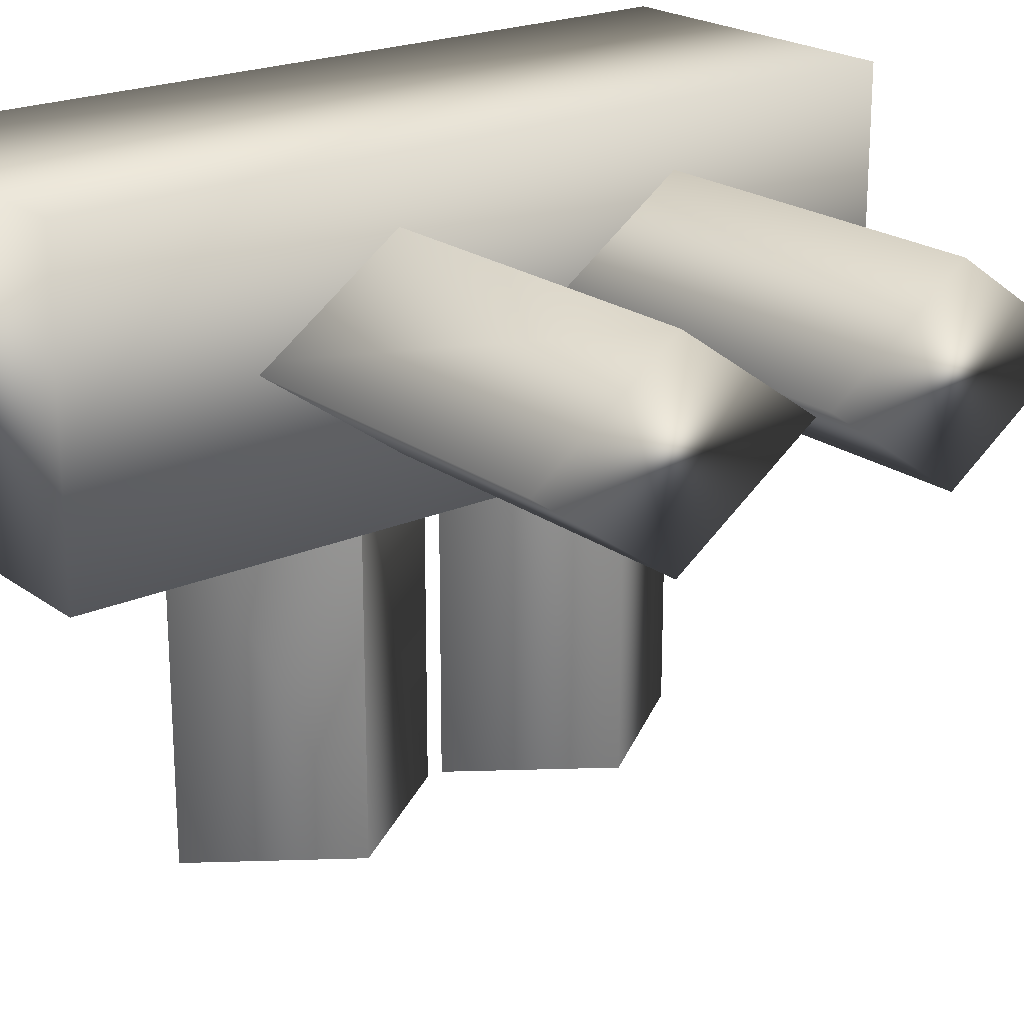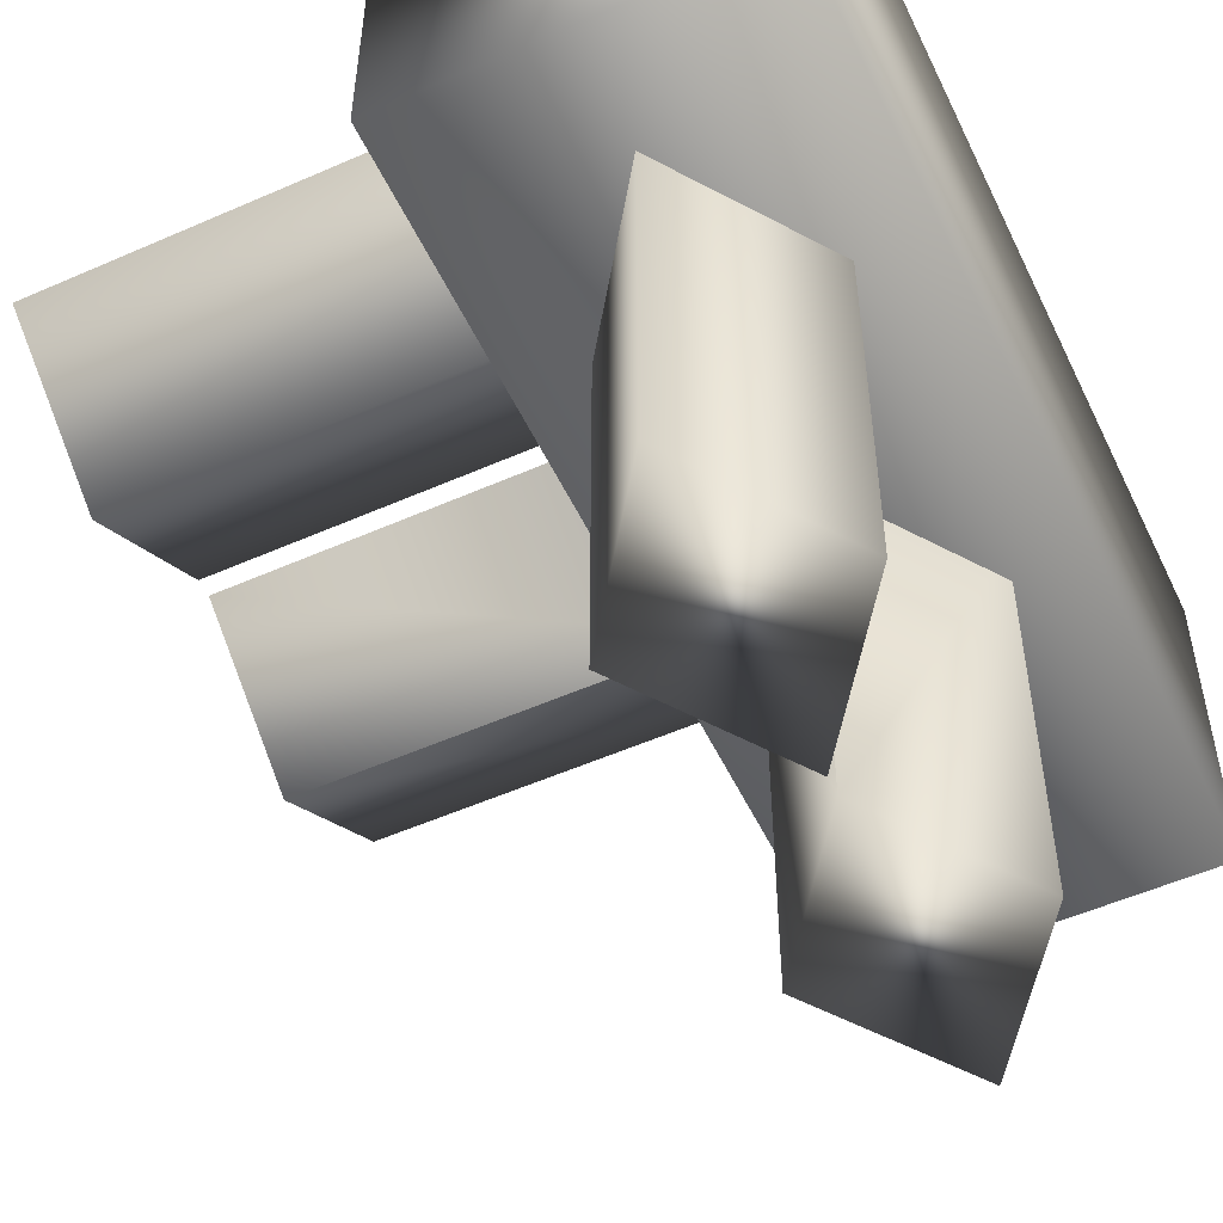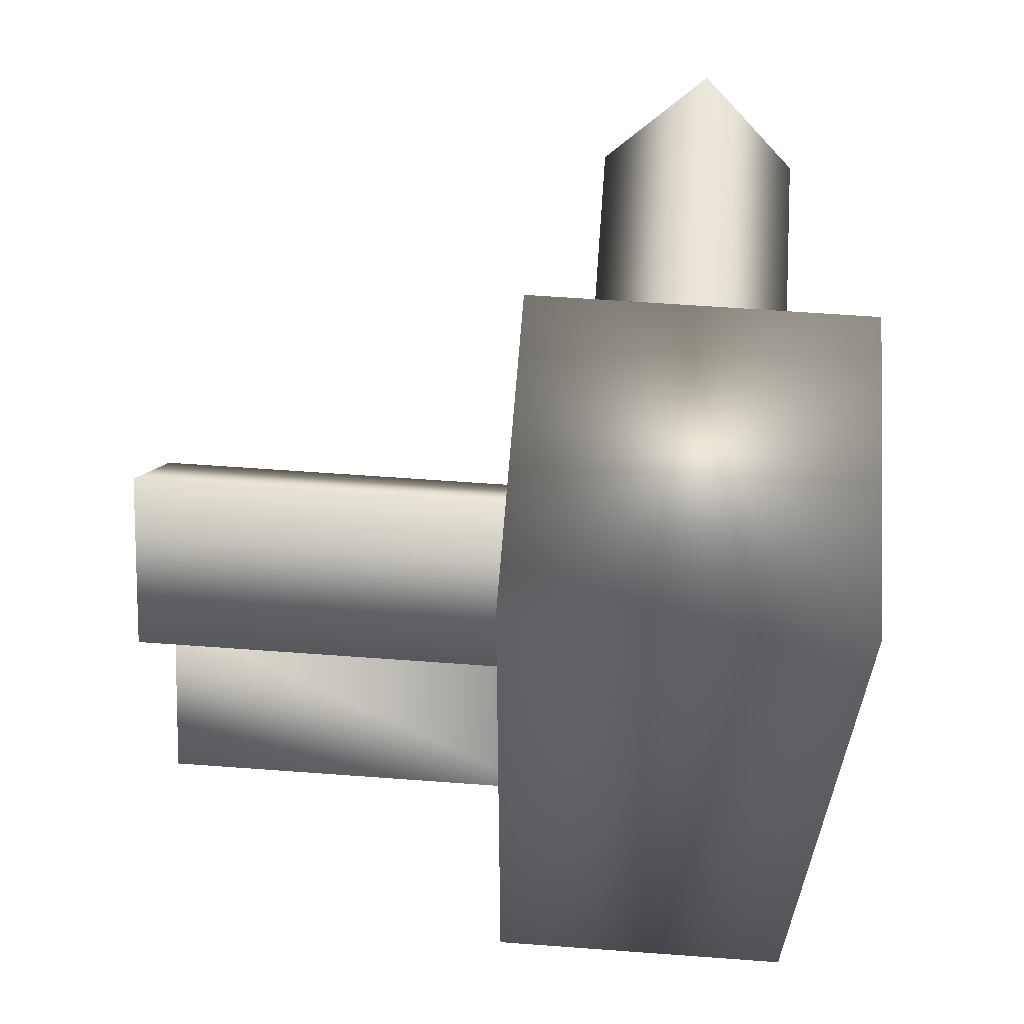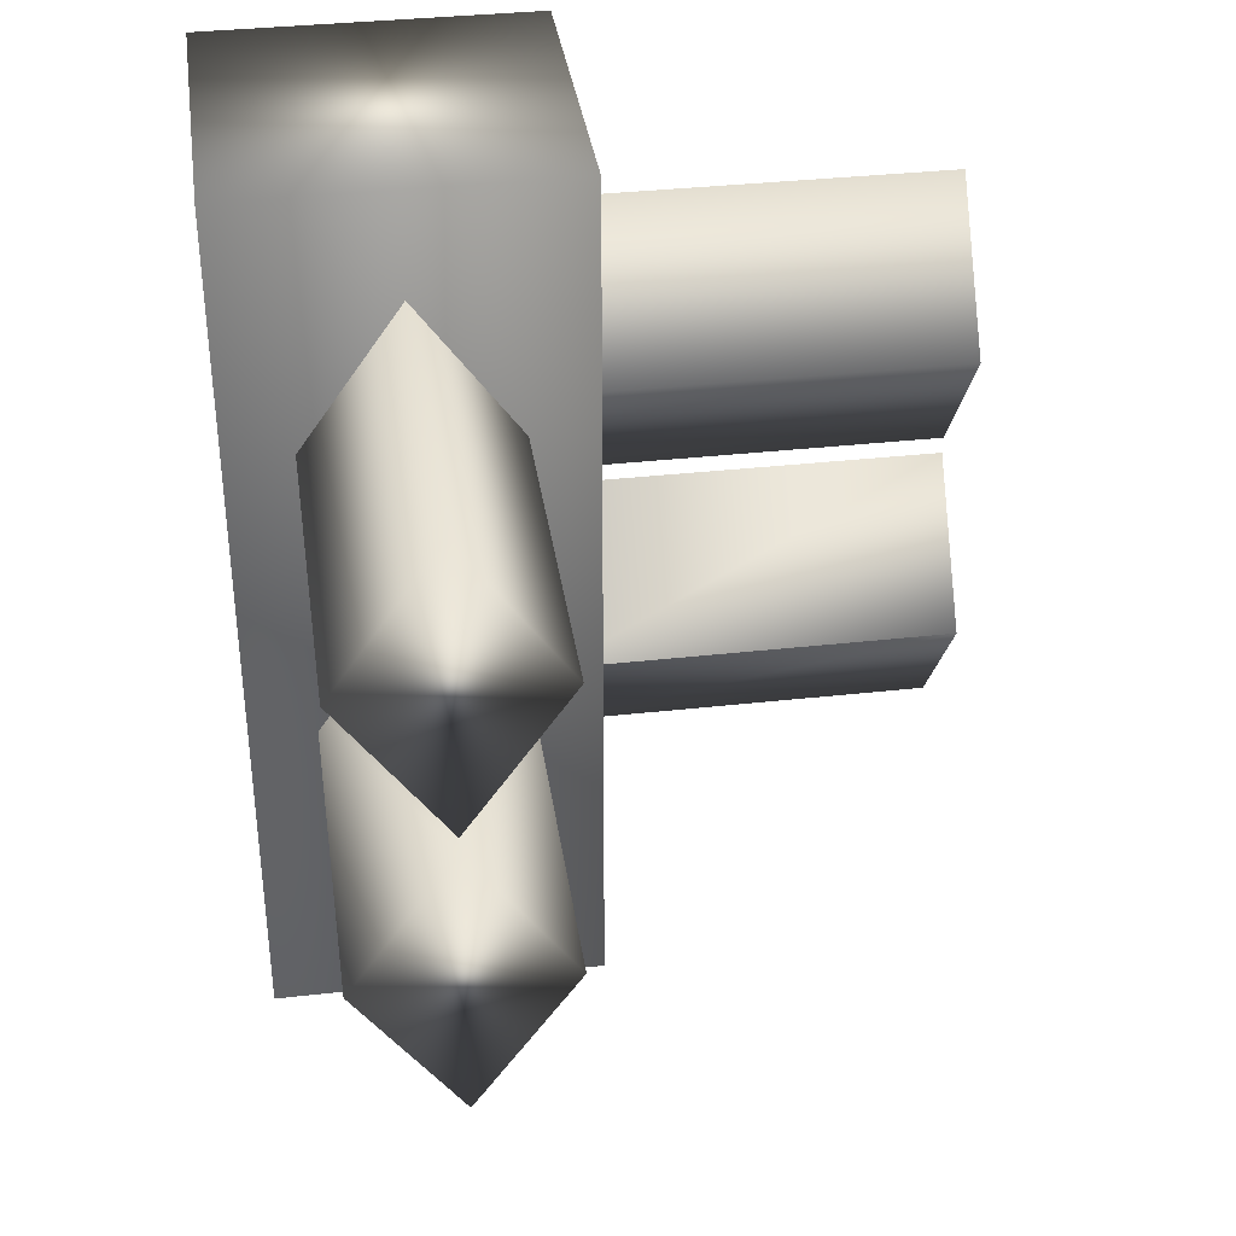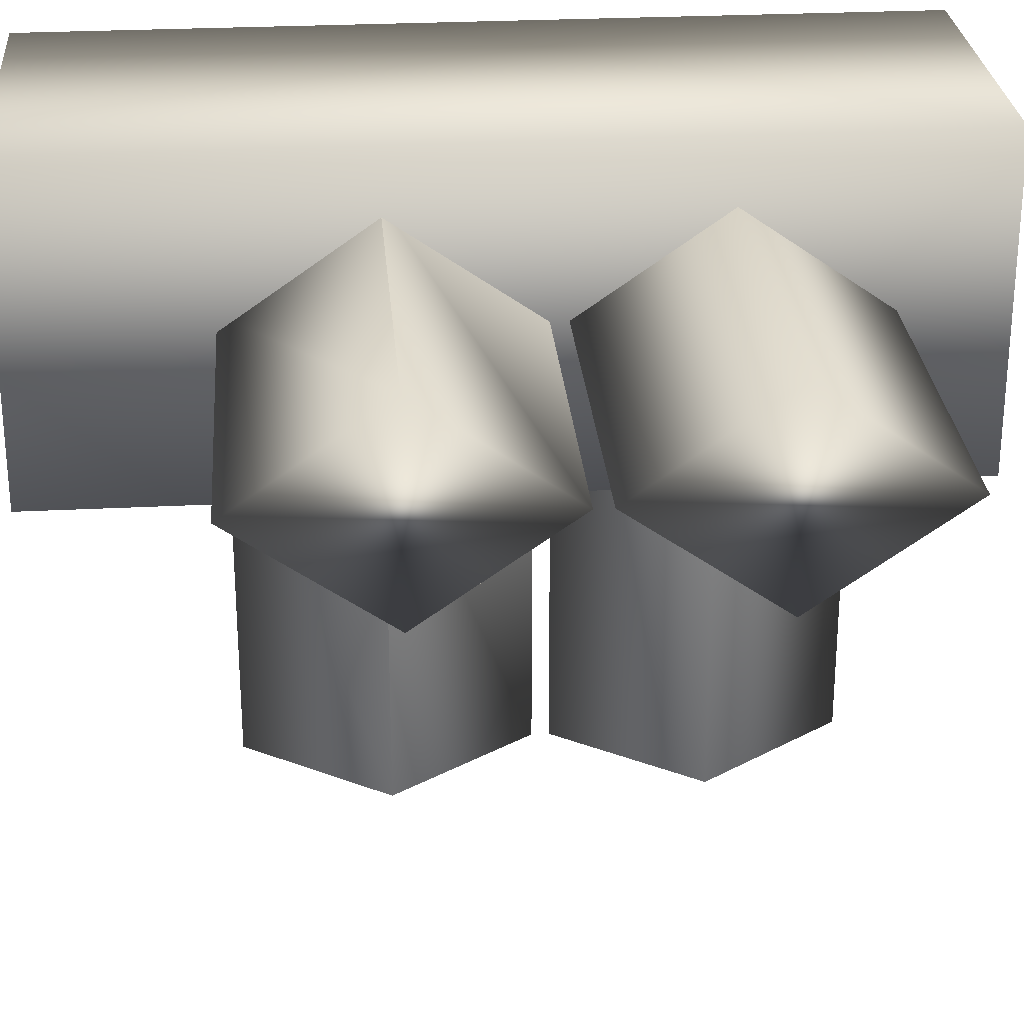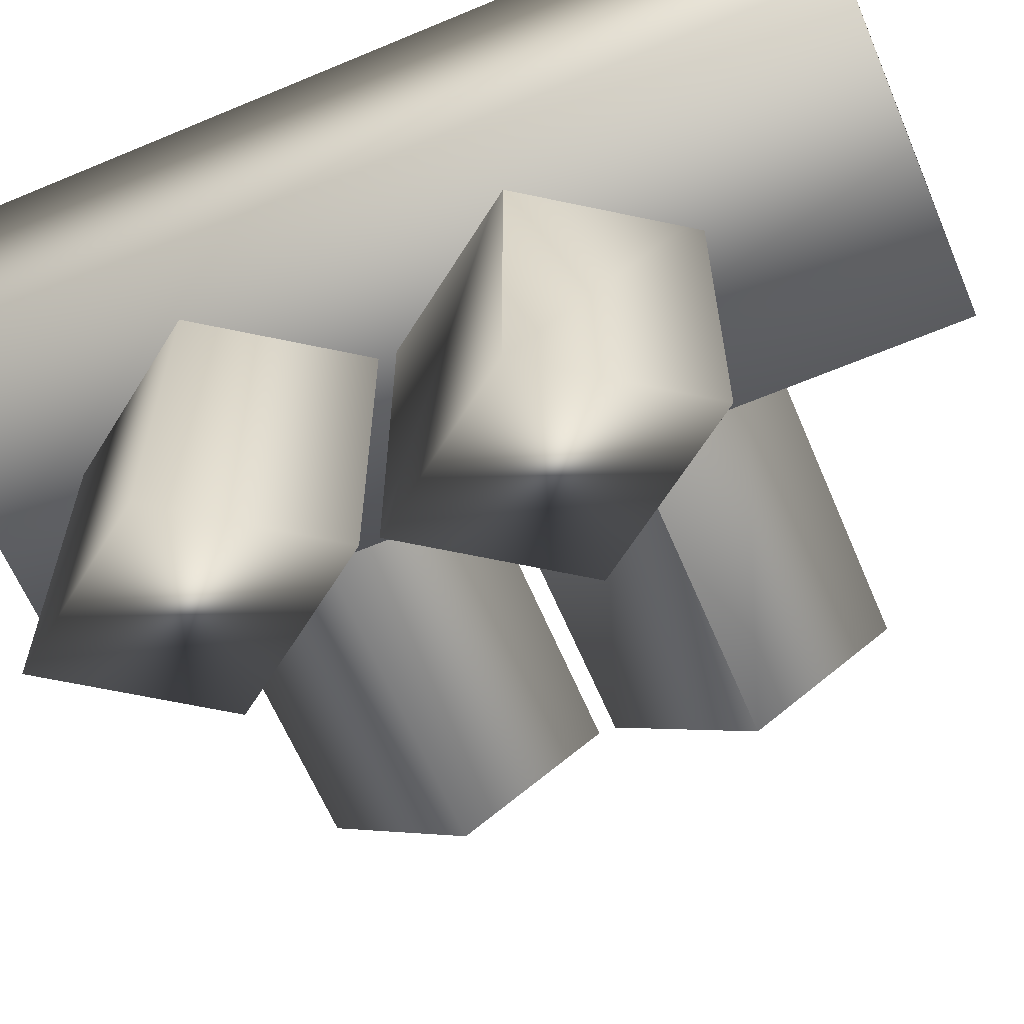
<metadata>
{"format":"obj","ext":"obj","renderer":"f3d","projection":"perspective","resolution":1024,"background":"white","views":[{"elev":21.4,"azim":51.8,"up":"+Z"},{"elev":-53.5,"azim":-154.8,"up":"+Z"},{"elev":61.1,"azim":-85.7,"up":"+Y"},{"elev":36.2,"azim":81.7,"up":"+Y"},{"elev":27.3,"azim":85.4,"up":"+Z"},{"elev":-63.4,"azim":-67.0,"up":"+Z"}]}
</metadata>
<code>
o model_2226
v -0.1597 0.8487 0.1591
v -0.1597 0 0.1591
v 0.1586 0 0.1591
v 0.1586 0.8487 0.1591
v -0.1597 0.8487 -0.1591
v -0.1597 0.8487 0.1591
v 0.1586 0.8487 0.1591
v 0.1586 0.8487 -0.1591
v -0.1597 0 -0.1591
v -0.1597 0.8487 -0.1591
v 0.1586 0.8487 -0.1591
v 0.1586 0 -0.1591
v 0.1586 0 0.1591
v -0.1597 0 0.1591
v -0.1597 0 -0.1591
v 0.1586 0 -0.1591
v 0.1586 0.8487 0.1591
v 0.1586 0 0.1591
v 0.1586 0.8487 -0.1591
v -0.1597 0.8487 0.1591
v -0.1597 0.8487 -0.1591
v 0 0.1806 -0.1223
v -0.09714 0.3187 -0.1223
v -0.09714 0.3187 -0.5006
v 0 0.1806 -0.5006
v 0 0.1806 -0.5006
v -0.09714 0.3187 -0.5006
v 0 0.4568 -0.5006
v 0 0.1806 -0.1223
v 0 0.1806 -0.5006
v 0.09714 0.3187 -0.5006
v 0.09714 0.3187 -0.1223
v 0 0.4568 -0.5006
v 0 0.4568 -0.1223
v 0.09714 0.3187 -0.1223
v 0.09714 0.3187 -0.5006
v 0 0.1806 -0.5006
v 0 0.4568 -0.5006
v 0 0.4568 -0.5006
v -0.09714 0.3187 -0.1223
v 0 0.4568 -0.1223
v -0.09714 0.6115 -0.1223
v -0.09714 0.6115 -0.5006
v 0 0.4733 -0.5006
v 0 0.4733 -0.1223
v 0 0.4733 -0.5006
v -0.09714 0.6115 -0.5006
v 0 0.7496 -0.5006
v 0.09714 0.6115 -0.5006
v 0.09714 0.6115 -0.1223
v 0 0.4733 -0.1223
v 0 0.4733 -0.5006
v 0 0.7496 -0.5006
v 0 0.7496 -0.1223
v 0.09714 0.6115 -0.5006
v 0 0.4733 -0.5006
v 0 0.7496 -0.5006
v 0 0.7496 -0.1223
v 0 0.7496 -0.5006
v 0.1223 0.6115 -0.09714
v 0.5006 0.6115 -0.09714
v 0.5006 0.4733 0
v 0.1223 0.4733 0
v 0.5006 0.4733 0
v 0.5006 0.6115 -0.09714
v 0.5006 0.7496 0
v 0.5006 0.6115 0.09714
v 0.1223 0.6115 0.09714
v 0.1223 0.4733 0
v 0.5006 0.4733 0
v 0.5006 0.7496 0
v 0.1223 0.7496 0
v 0.5006 0.6115 0.09714
v 0.5006 0.4733 0
v 0.5006 0.7496 0
v 0.1223 0.7496 0
v 0.5006 0.7496 0
v 0.1223 0.1806 0
v 0.1223 0.3187 -0.09714
v 0.5006 0.3187 -0.09714
v 0.5006 0.1806 0
v 0.5006 0.1806 0
v 0.5006 0.3187 -0.09714
v 0.5006 0.4568 0
v 0.1223 0.1806 0
v 0.5006 0.1806 0
v 0.5006 0.3187 0.09714
v 0.1223 0.3187 0.09714
v 0.5006 0.4568 0
v 0.1223 0.4568 0
v 0.1223 0.3187 0.09714
v 0.5006 0.3187 0.09714
v 0.5006 0.1806 0
v 0.5006 0.4568 0
v 0.5006 0.4568 0
v 0.1223 0.3187 -0.09714
v 0.1223 0.4568 0
g surface_000
f 2 21 9
f 2 20 21
f 17 12 19
f 17 18 12
f 13 15 16
f 13 14 15
f 9 11 12
f 9 10 11
f 5 7 8
f 5 6 7
f 1 3 4
f 1 2 3
g surface_001
f 36 37 38
f 26 27 28
f 39 40 41
f 39 24 40
f 33 35 31
f 33 34 35
f 29 31 32
f 29 30 31
f 22 24 25
f 22 23 24
f 55 56 57
f 46 47 48
f 43 58 59
f 43 42 58
f 42 43 44
f 42 44 45
f 49 53 54
f 49 54 50
f 49 50 51
f 49 51 52
f 73 74 75
f 64 65 66
f 61 76 77
f 61 60 76
f 60 61 62
f 60 62 63
f 67 71 72
f 67 72 68
f 67 68 69
f 67 69 70
f 92 93 94
f 82 83 84
f 95 96 97
f 95 80 96
f 89 91 87
f 89 90 91
f 85 87 88
f 85 86 87
f 78 80 81
f 78 79 80

</code>
